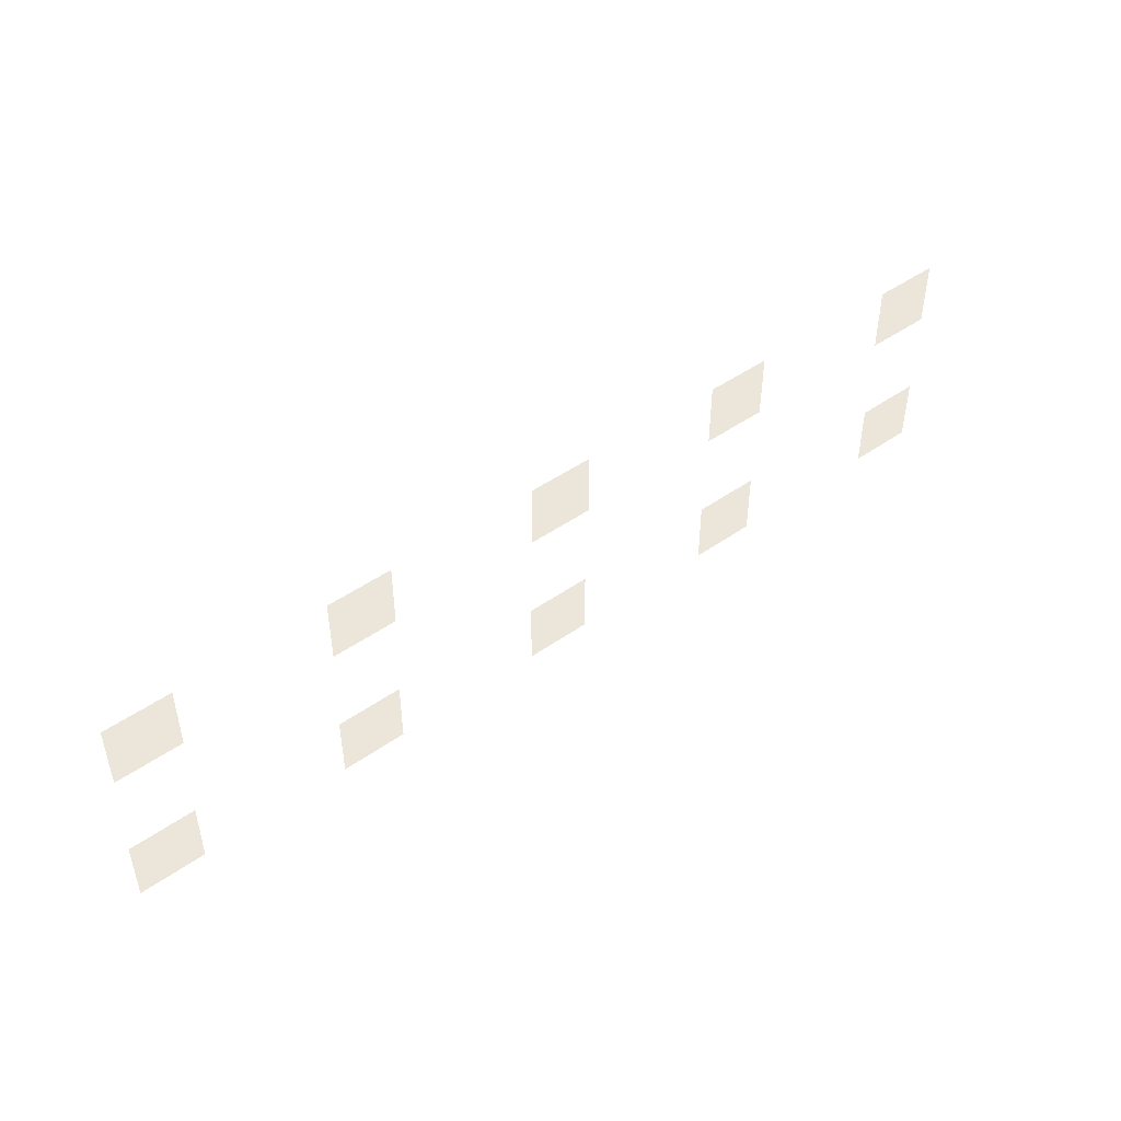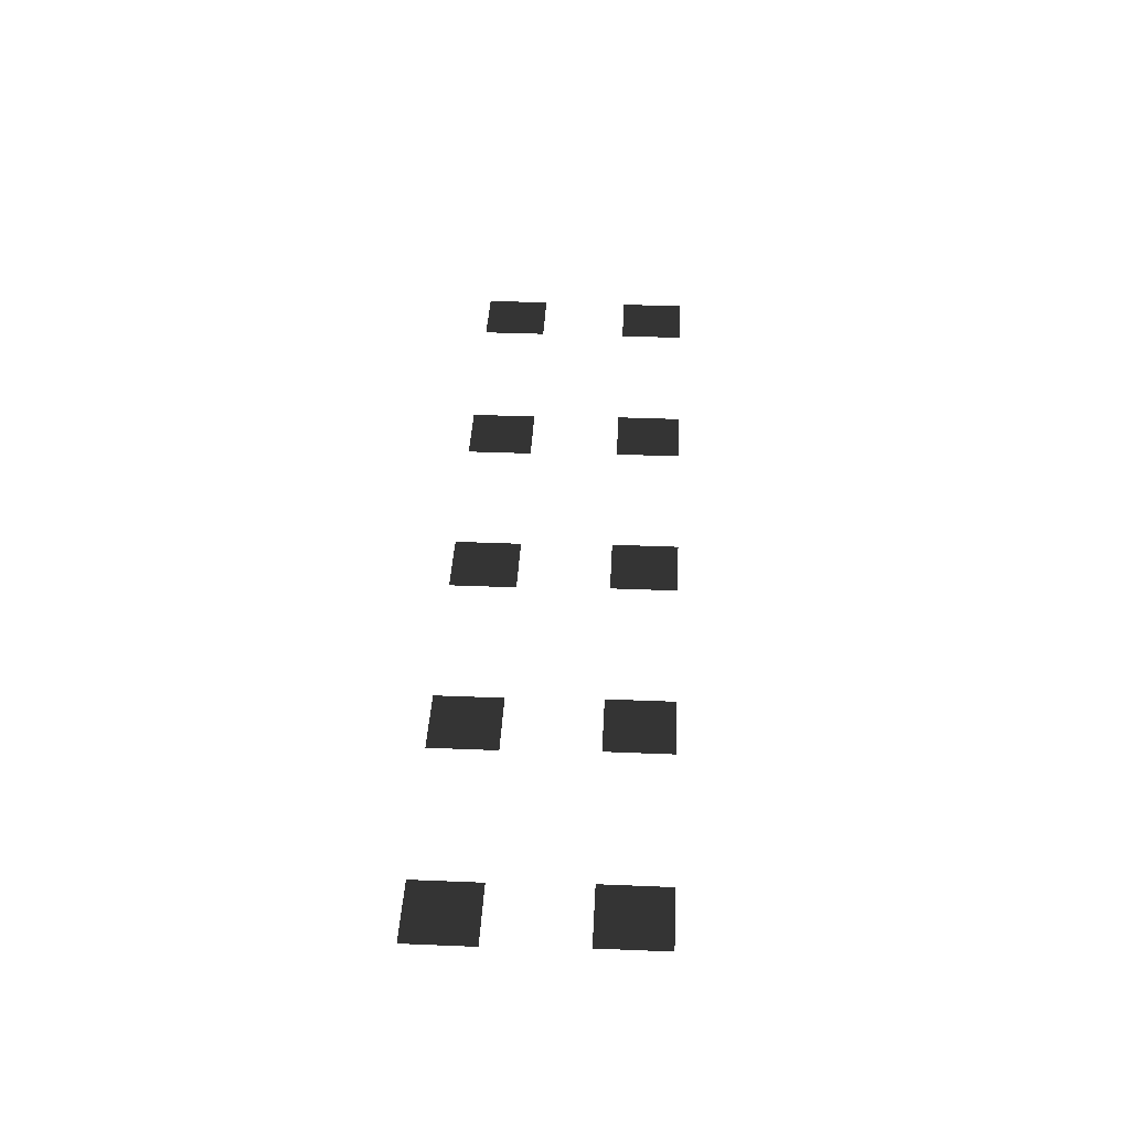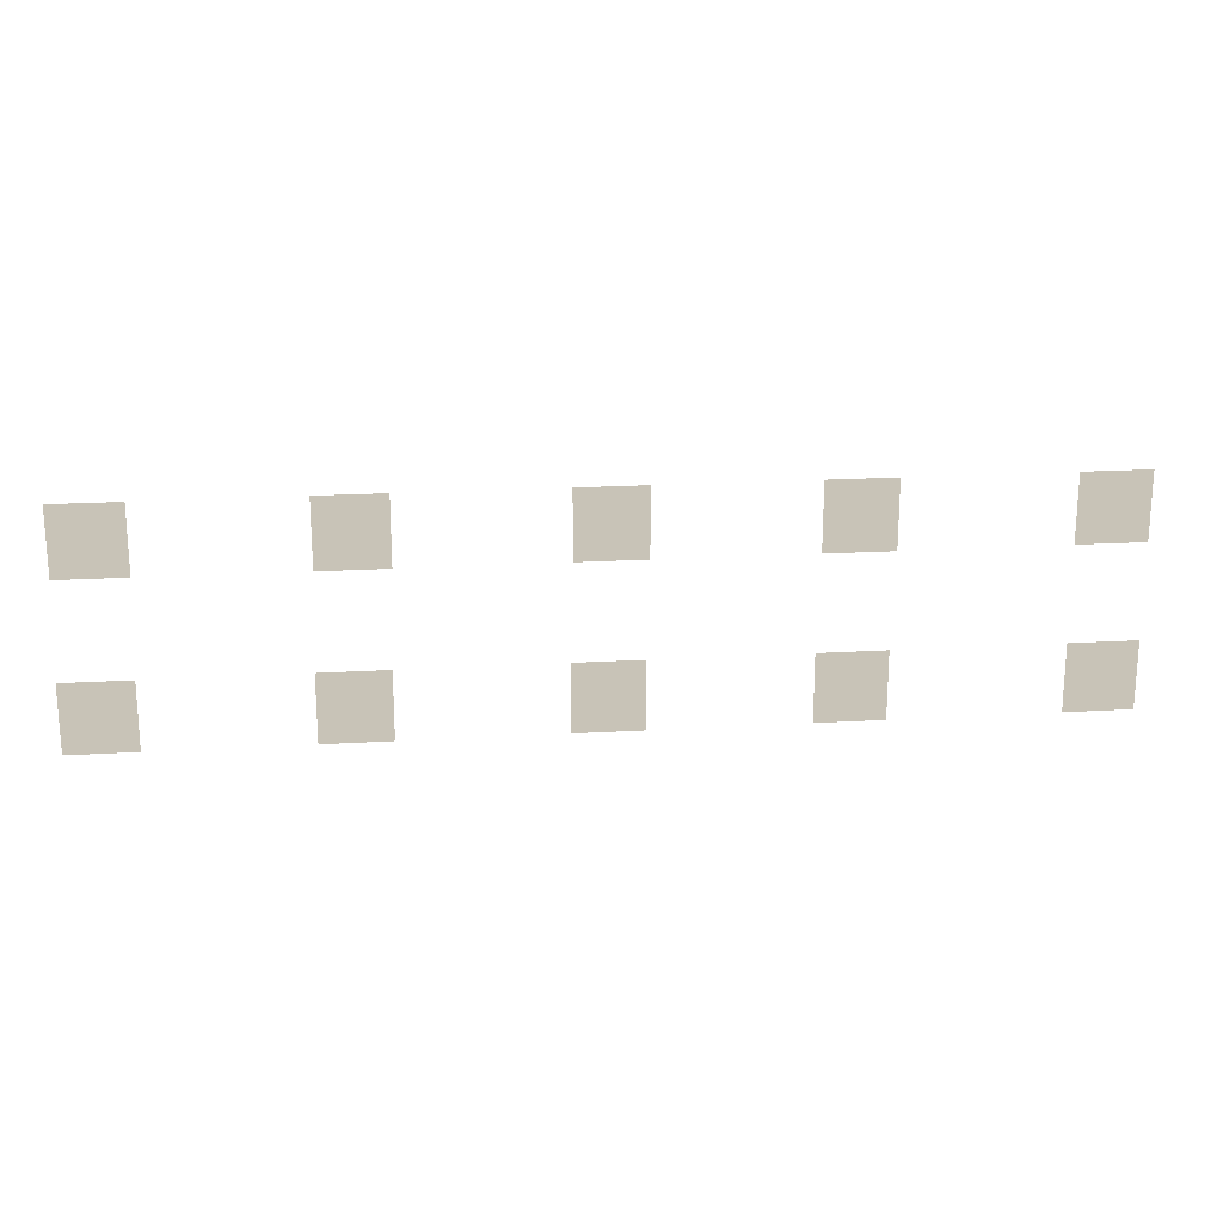
<metadata>
{"format":"obj","ext":"obj","renderer":"f3d","projection":"perspective","resolution":1024,"background":"white","views":[{"elev":46.8,"azim":-38.7,"up":"+Z"},{"elev":40.9,"azim":-87.1,"up":"+Y"},{"elev":19.8,"azim":-6.3,"up":"+Z"}]}
</metadata>
<code>
v -1.13 -0.9704 0.1961
v -1.503 -0.9704 0.1961
v -1.503 -0.97 0.5695
v -1.13 -0.97 0.5695
v 0.1496 -0.9704 0.1961
v -0.2239 -0.9704 0.1961
v -0.2239 -0.97 0.5695
v 0.1496 -0.97 0.5695
v 0.1496 -0.9693 1.087
v -0.2239 -0.9693 1.087
v -0.2239 -0.9689 1.46
v 0.1496 -0.9689 1.46
v -1.113 -0.9693 1.087
v -1.487 -0.9694 1.087
v -1.487 -0.9689 1.46
v -1.113 -0.9689 1.46
v -2.344 -0.9704 0.1961
v -2.718 -0.9704 0.1961
v -2.718 -0.97 0.5695
v -2.344 -0.97 0.5695
v -2.328 -0.9693 1.087
v -2.701 -0.9694 1.087
v -2.701 -0.9689 1.46
v -2.328 -0.9689 1.46
v -3.582 -0.9704 0.1961
v -3.955 -0.9704 0.1961
v -3.955 -0.97 0.5695
v -3.582 -0.97 0.5695
v -3.565 -0.9694 1.087
v -3.938 -0.9694 1.087
v -3.938 -0.9689 1.46
v -3.565 -0.9689 1.46
v -4.807 -0.9704 0.1961
v -5.181 -0.9704 0.1961
v -5.181 -0.97 0.5695
v -4.807 -0.97 0.5695
v -4.791 -0.9694 1.087
v -5.164 -0.9694 1.087
v -5.164 -0.9689 1.46
v -4.791 -0.9689 1.46
g Cube_009_(3)_1795_123
f 1 3 2
f 1 4 3
f 5 7 6
f 5 8 7
f 9 11 10
f 9 12 11
f 13 15 14
f 13 16 15
f 17 19 18
f 17 20 19
f 21 23 22
f 21 24 23
f 25 27 26
f 25 28 27
f 29 31 30
f 29 32 31
f 33 35 34
f 33 36 35
f 37 39 38
f 37 40 39

</code>
